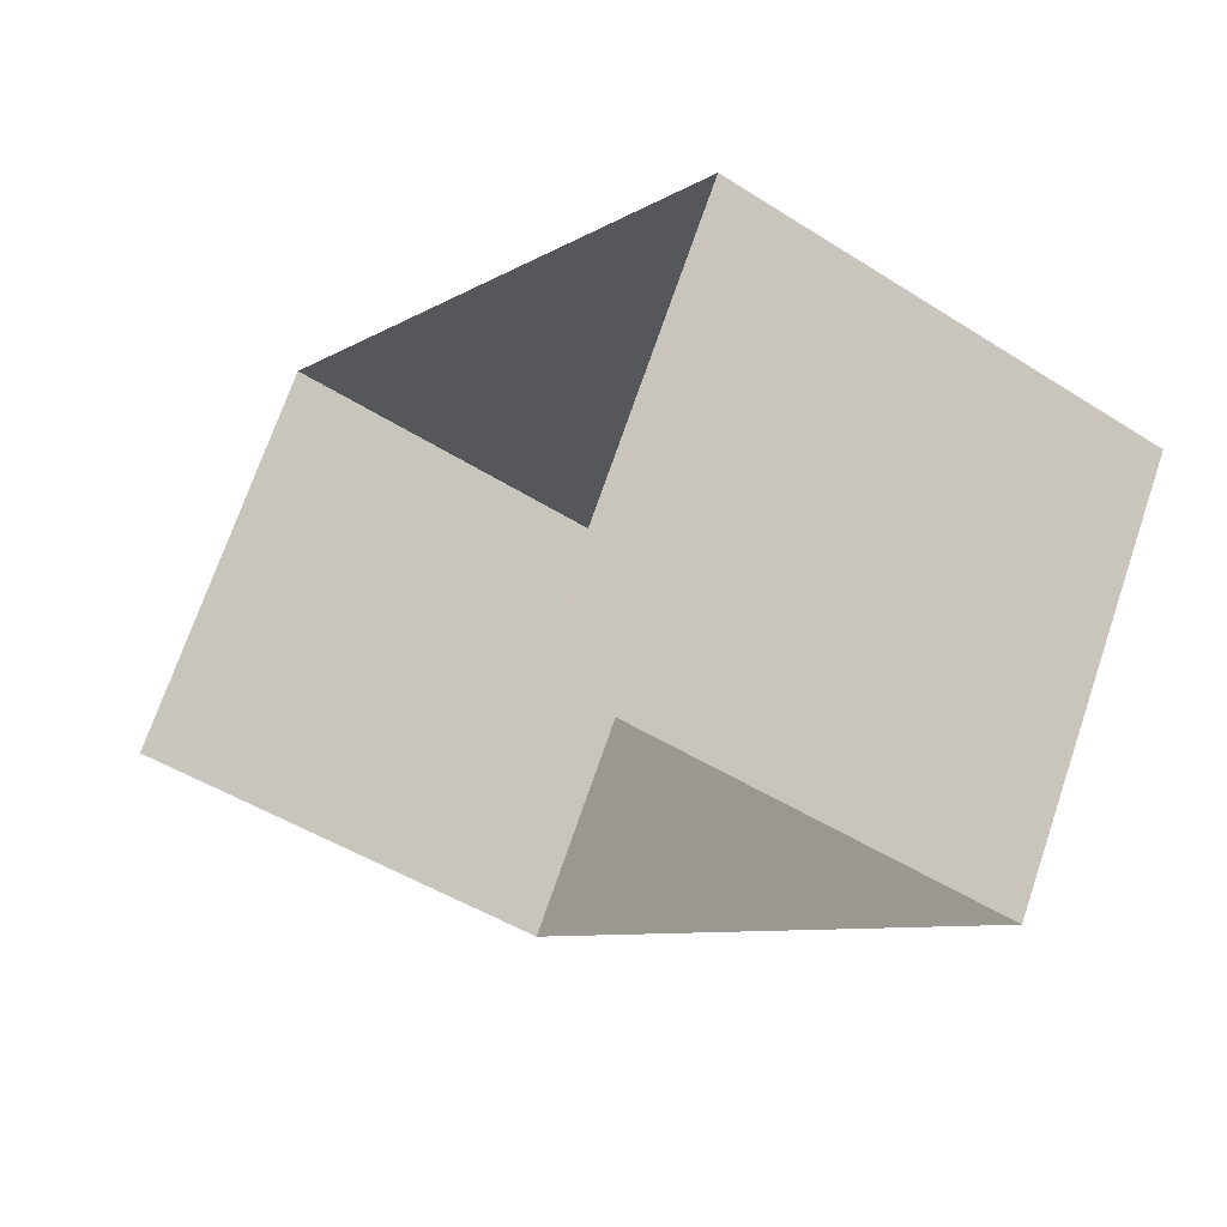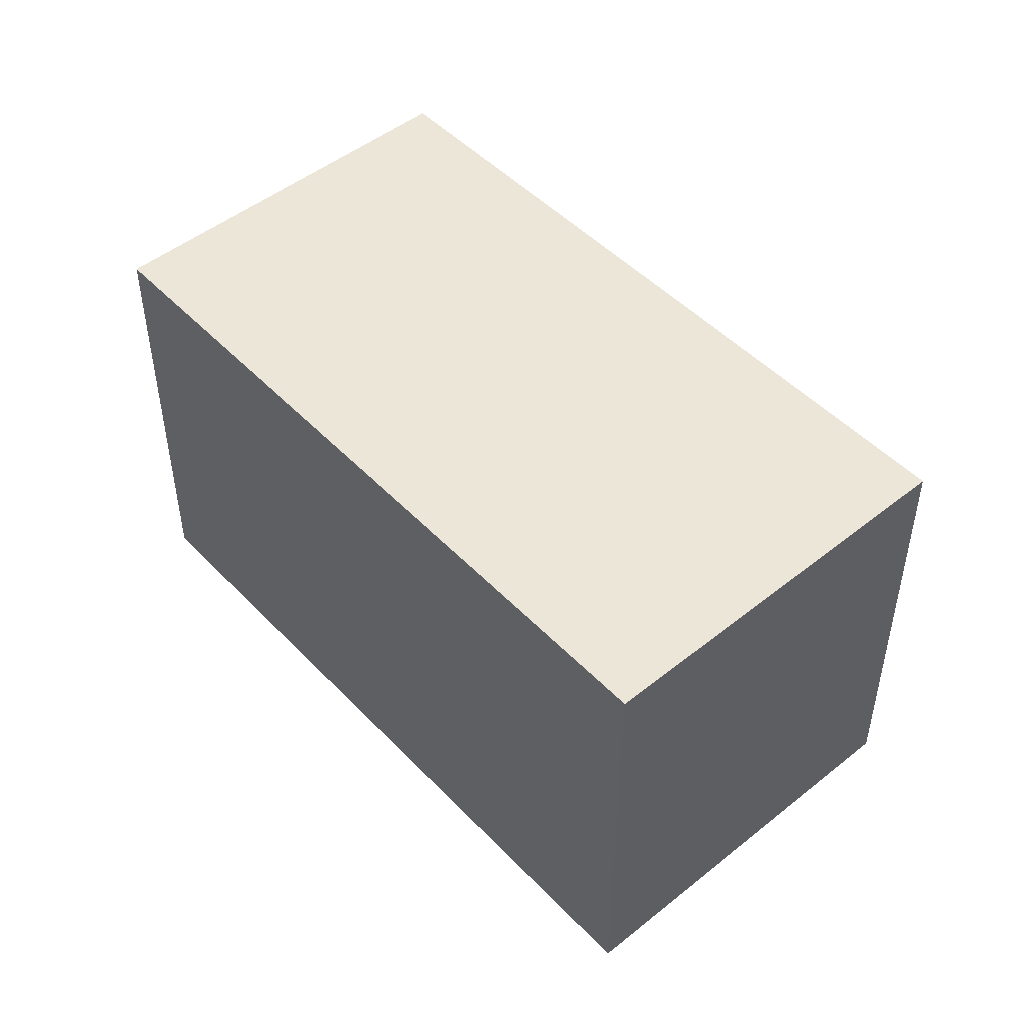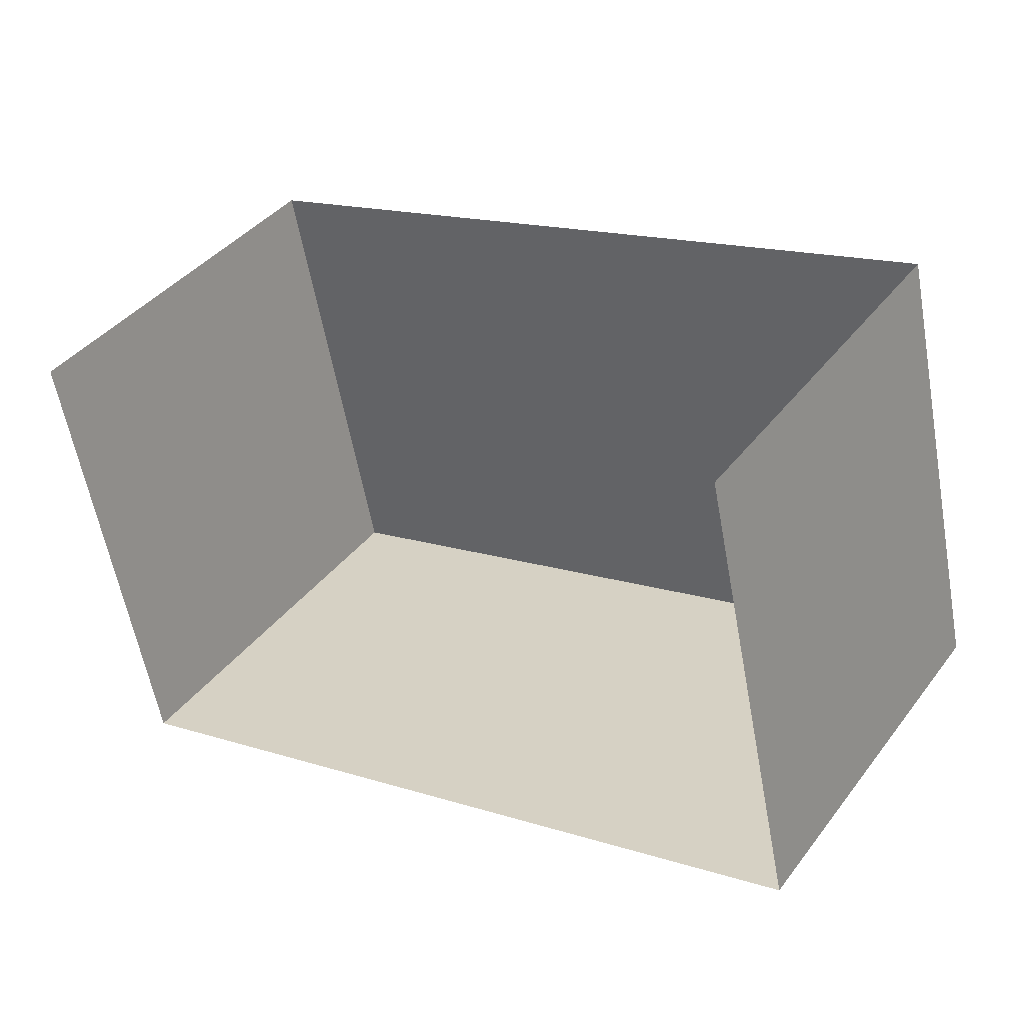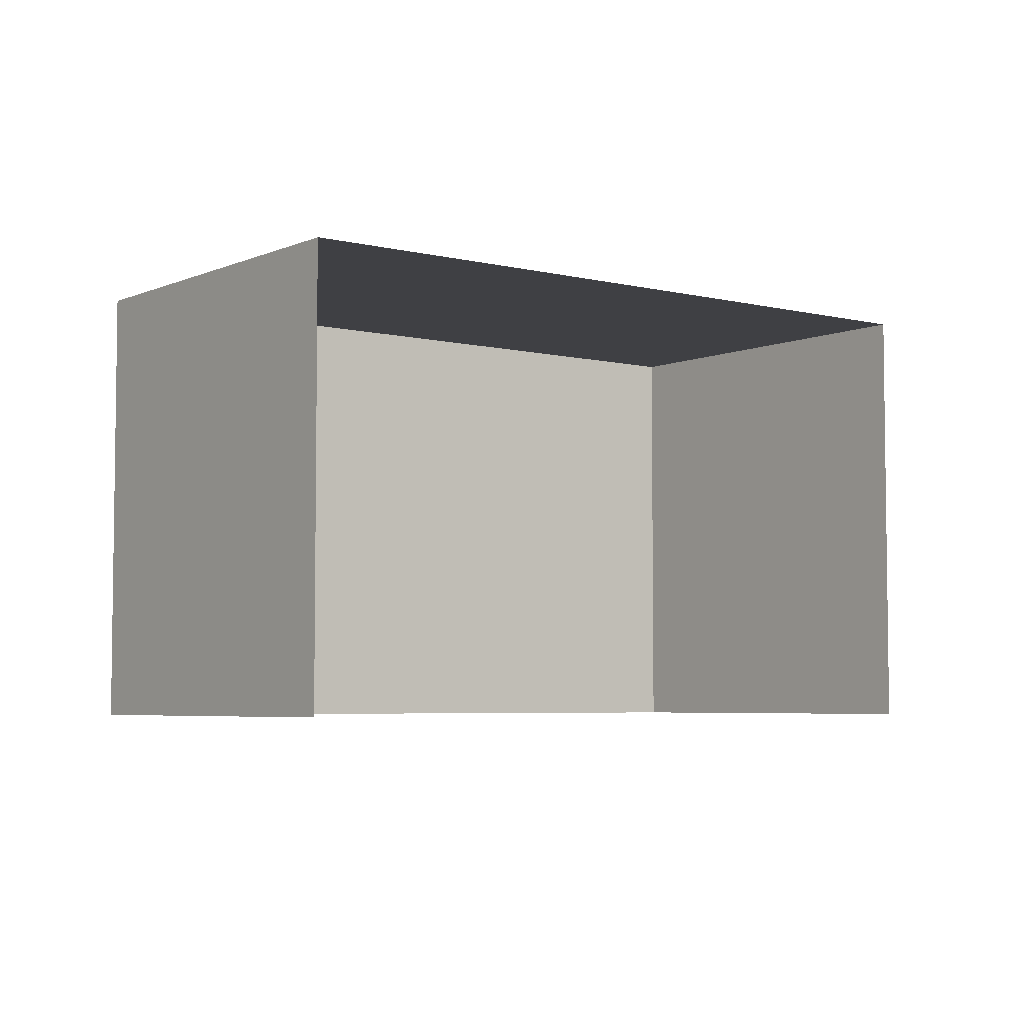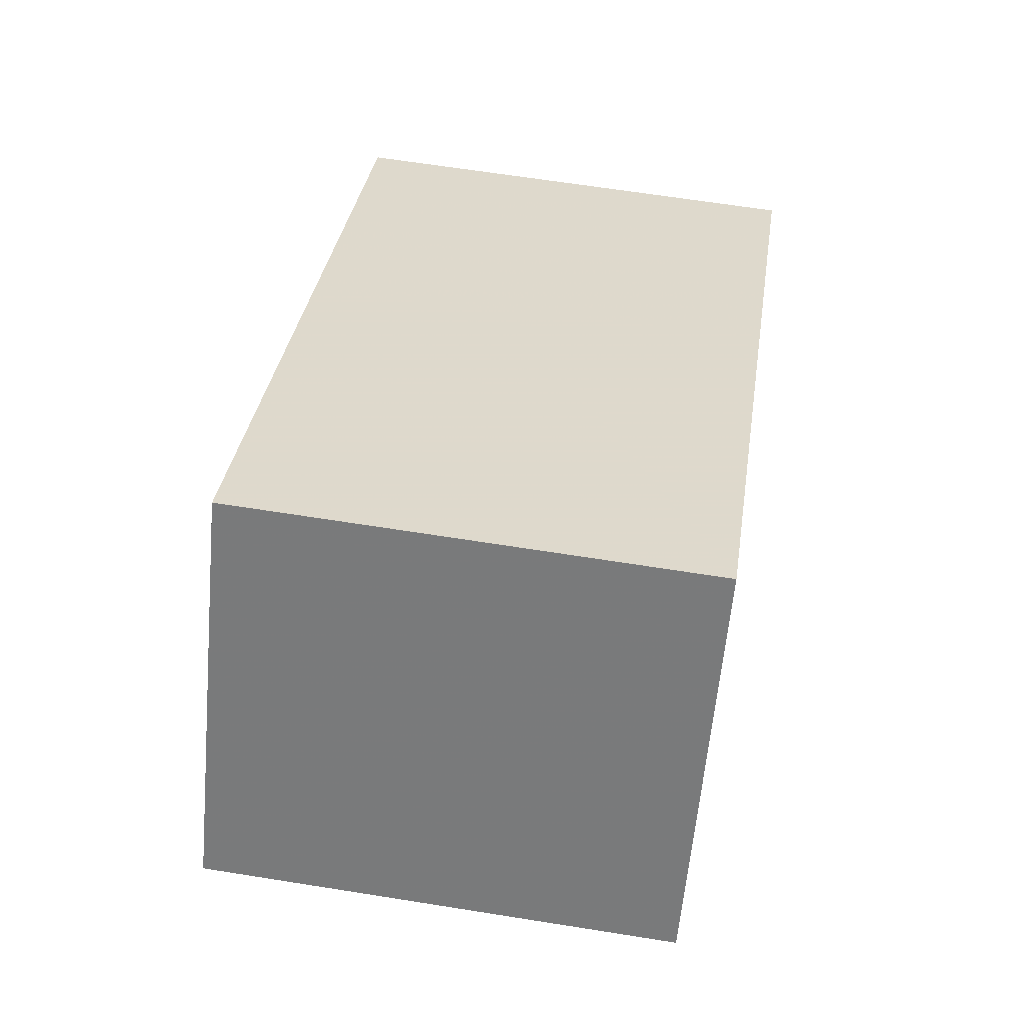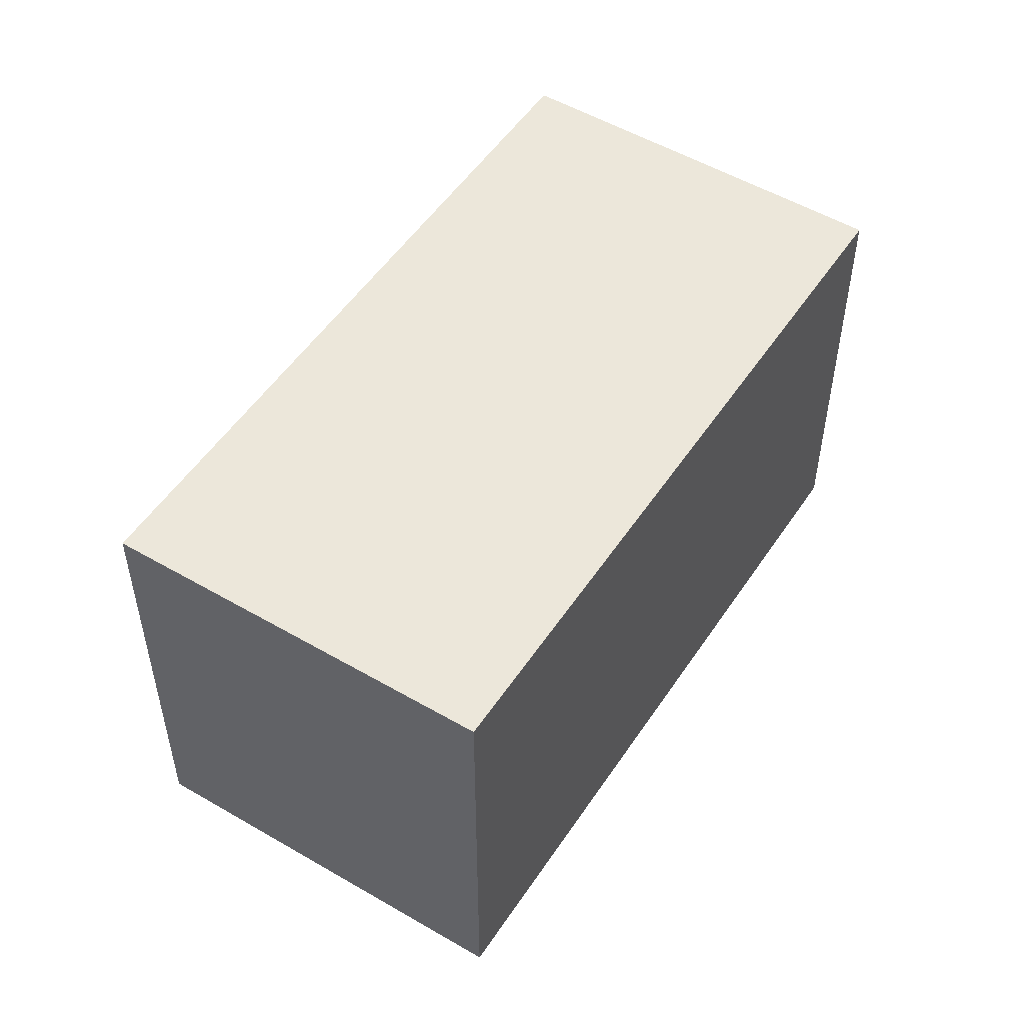
<metadata>
{"format":"obj","ext":"obj","renderer":"f3d","projection":"perspective","resolution":1024,"background":"white","views":[{"elev":-46.1,"azim":-126.2,"up":"+Y"},{"elev":48.9,"azim":-98.6,"up":"+Z"},{"elev":-58.7,"azim":-169.6,"up":"+Y"},{"elev":-5.0,"azim":-4.7,"up":"+Z"},{"elev":64.2,"azim":99.2,"up":"+Y"},{"elev":52.0,"azim":155.4,"up":"+Z"}]}
</metadata>
<code>
v -2.211e+05 -1.256e+05 24.54
v -2.211e+05 -1.256e+05 24.54
v -2.211e+05 -1.256e+05 24.54
v -2.211e+05 -1.256e+05 24.54
v -2.211e+05 -1.256e+05 27.62
v -2.211e+05 -1.256e+05 27.62
v -2.211e+05 -1.256e+05 27.62
v -2.211e+05 -1.256e+05 27.62
f 1 2 3
f 4 1 3
f 8 3 2
f 8 7 3
f 5 6 7
f 8 5 7
f 7 4 3
f 7 6 4
f 8 2 1
f 5 8 1
f 6 1 4
f 6 5 1

</code>
